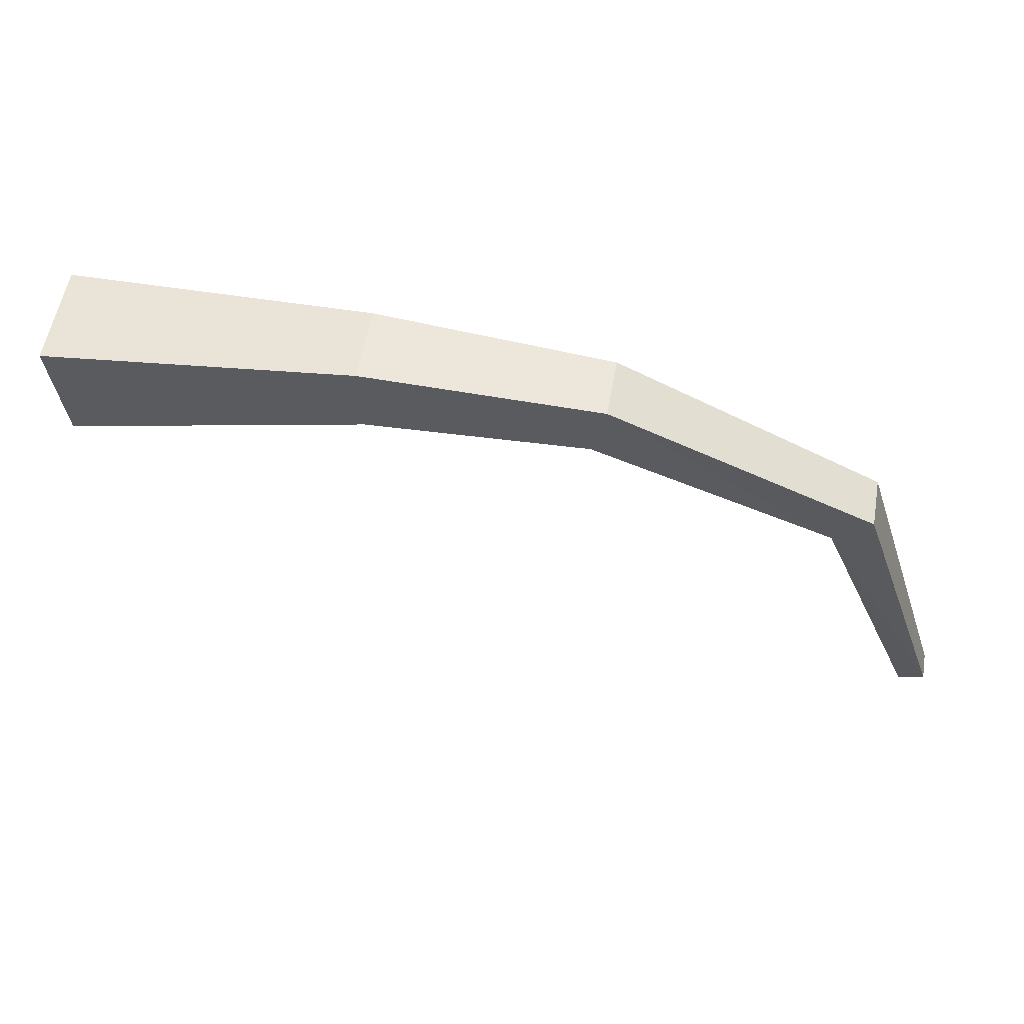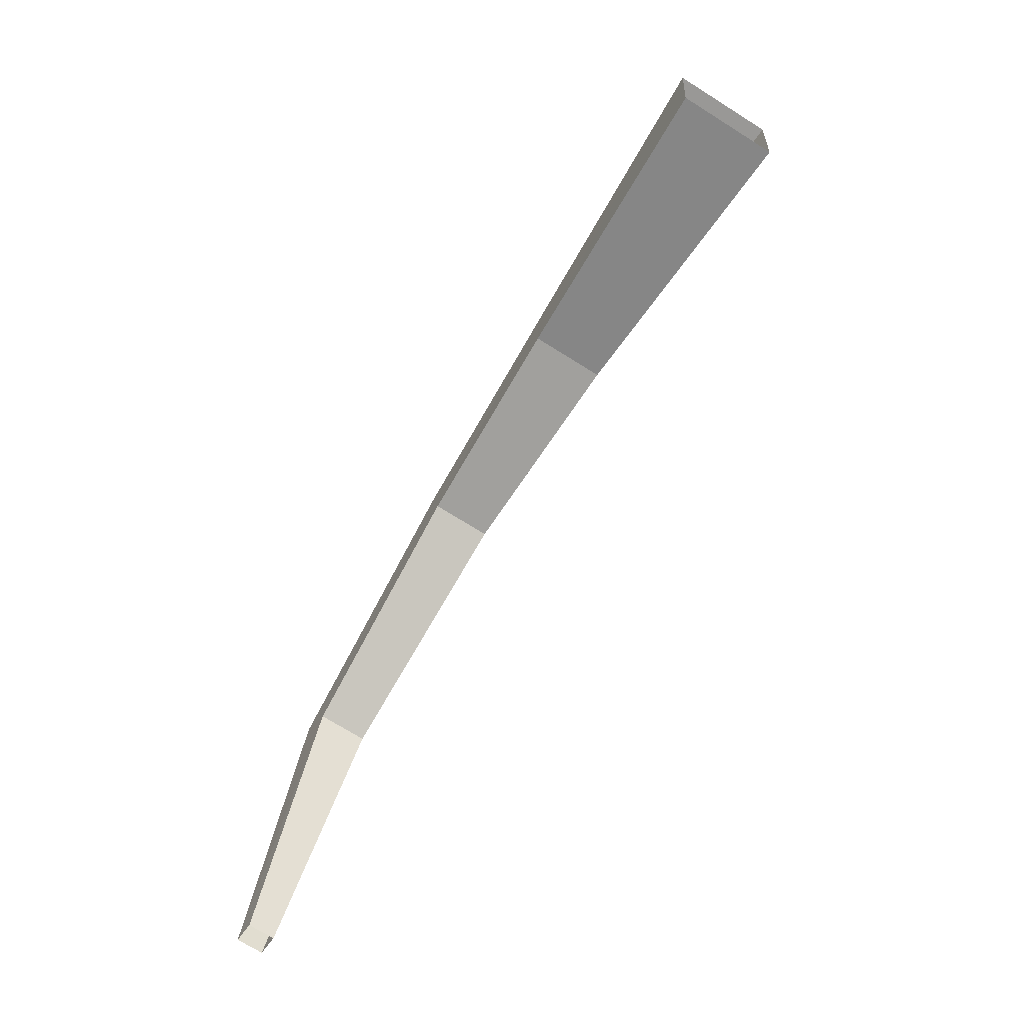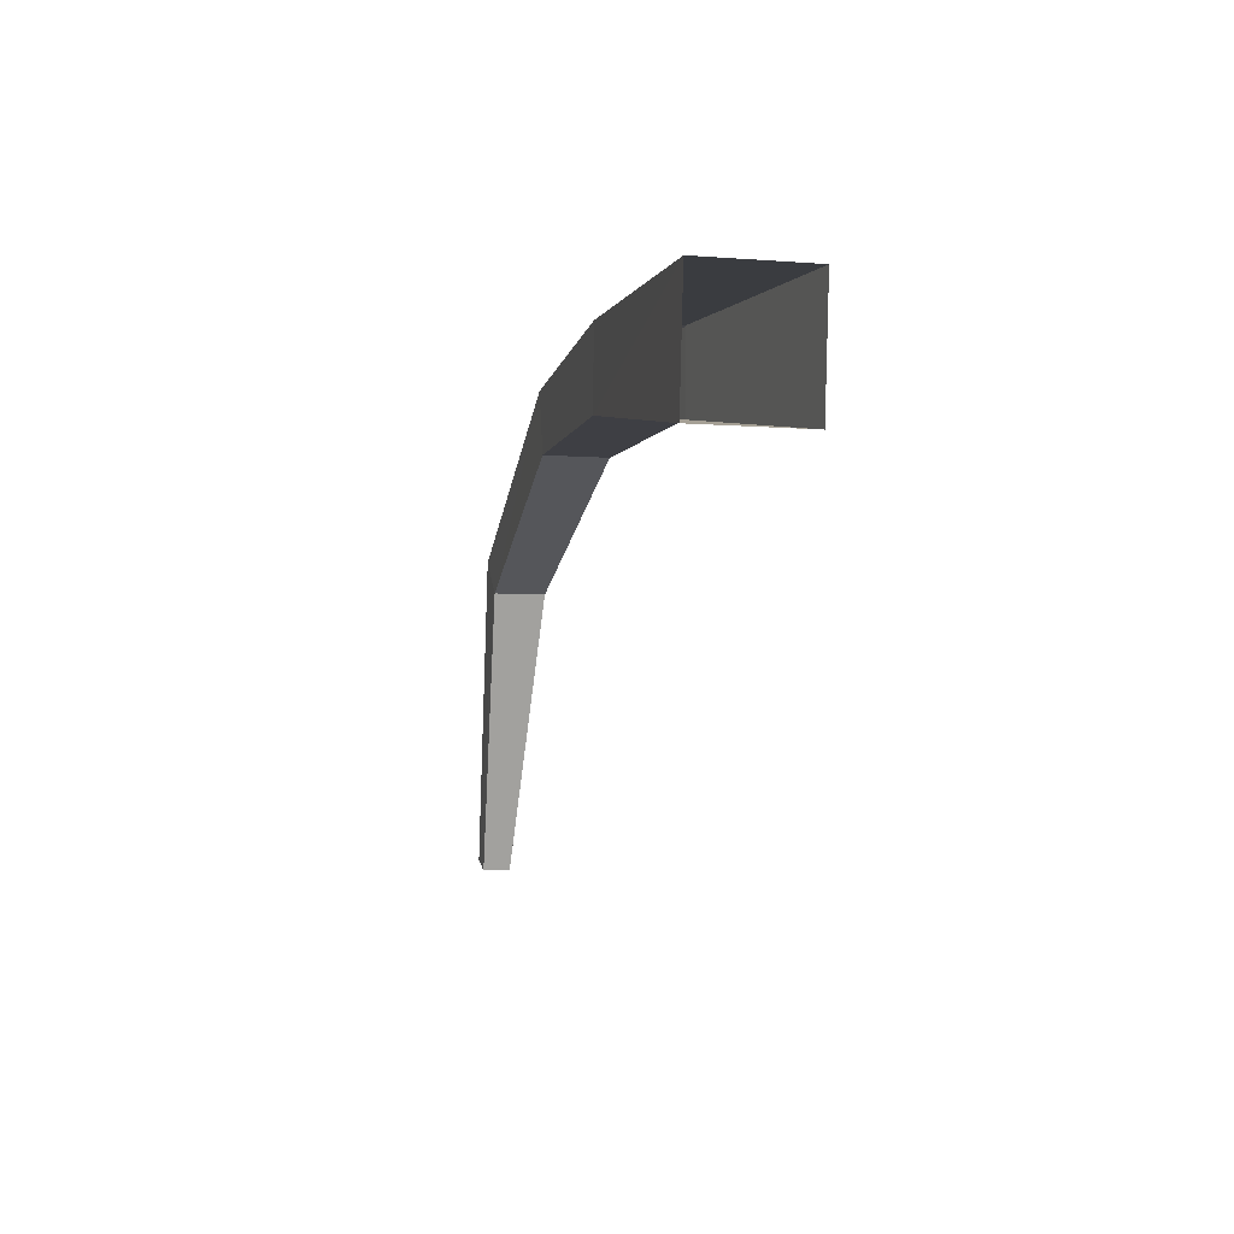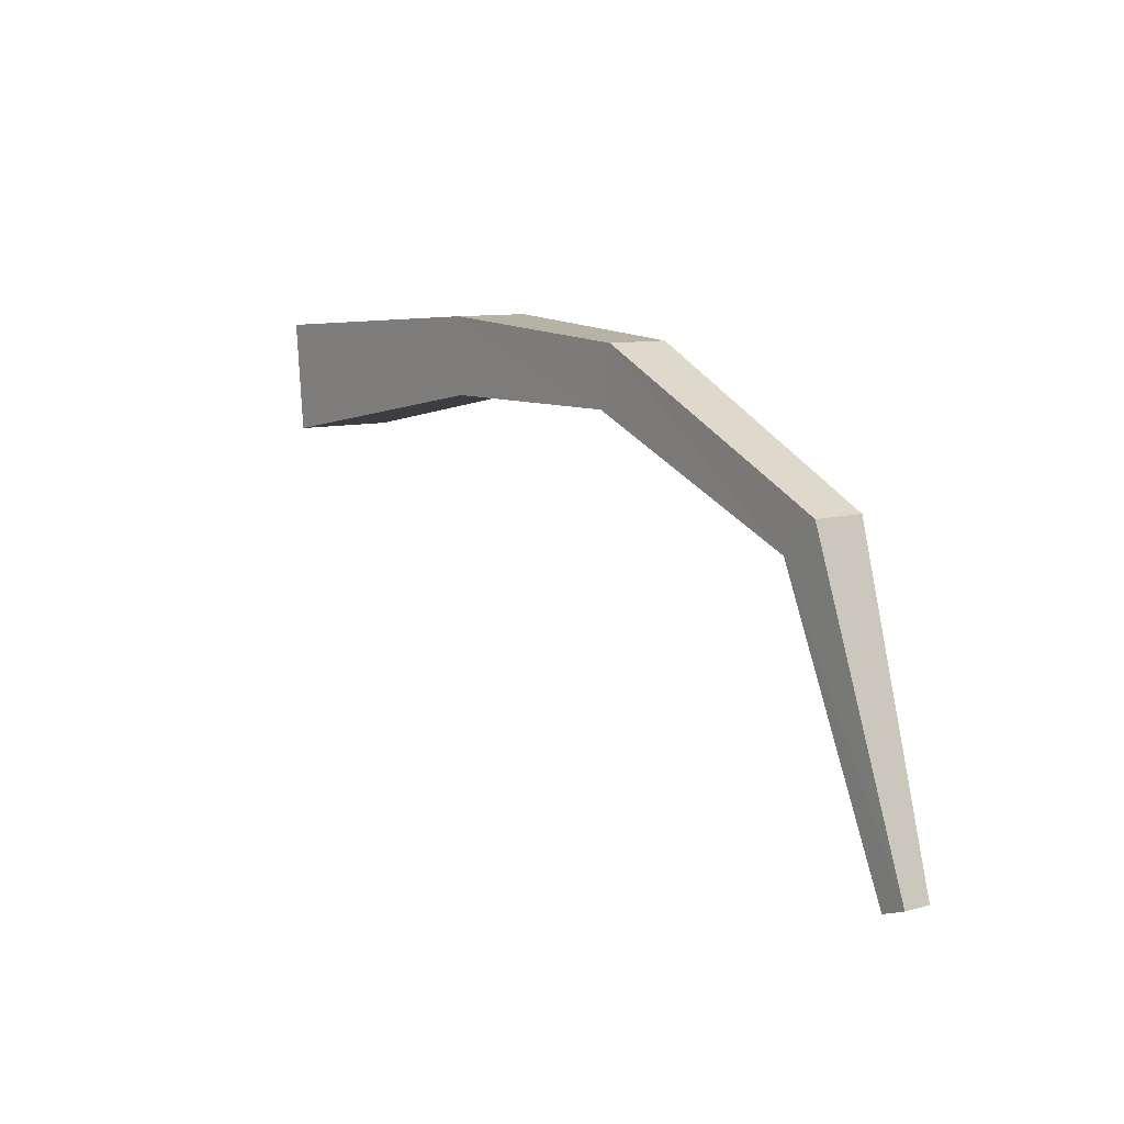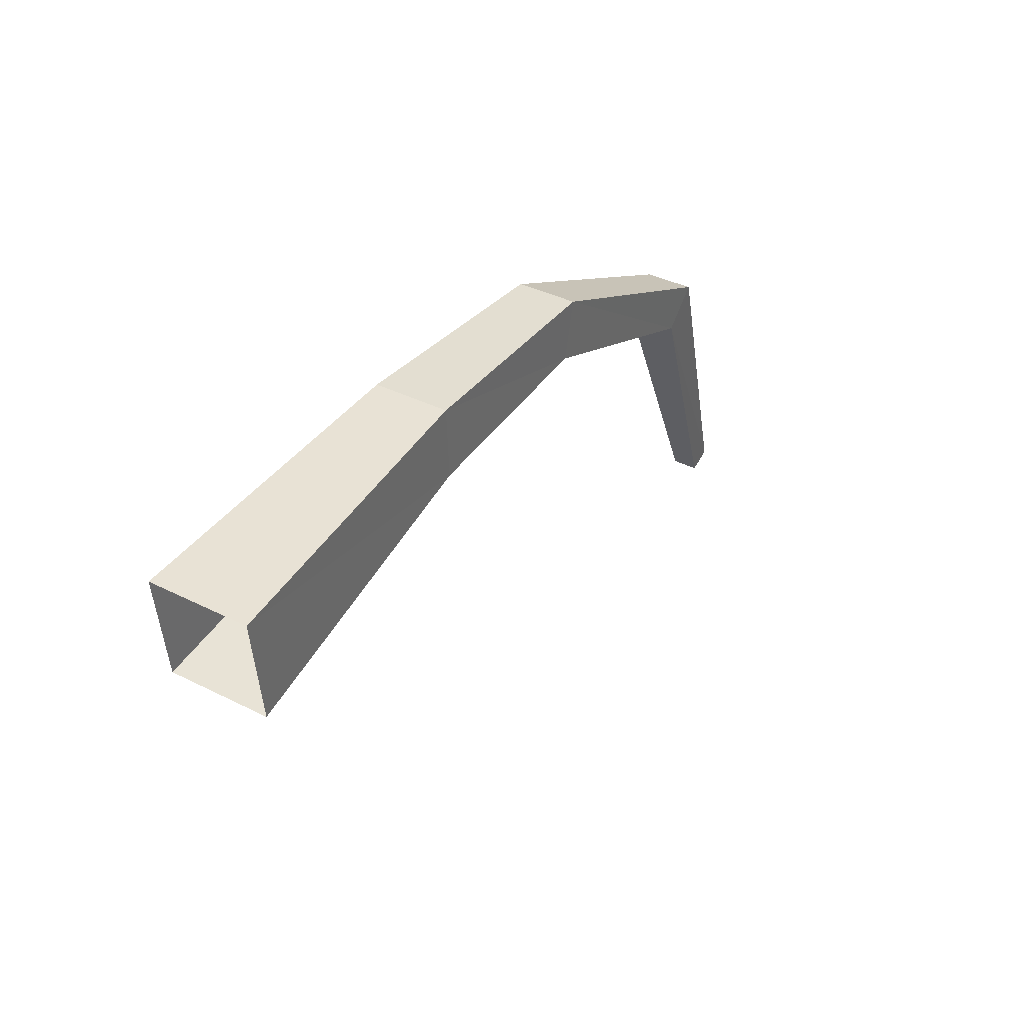
<metadata>
{"format":"obj","ext":"obj","renderer":"f3d","projection":"perspective","resolution":1024,"background":"white","views":[{"elev":56.6,"azim":-164.6,"up":"+Y"},{"elev":-72.2,"azim":63.4,"up":"+Y"},{"elev":-5.0,"azim":81.2,"up":"+Y"},{"elev":9.5,"azim":-119.8,"up":"+Y"},{"elev":38.6,"azim":127.7,"up":"+Y"}]}
</metadata>
<code>
o Cube.001
v -3.285 1.948 -2.002
v -3.268 2.347 -2.003
v -3.247 1.948 -1.603
v -3.23 2.347 -1.605
v -1.679 1.651 -1.683
v -1.619 2.235 -1.689
v -1.73 1.651 -2.218
v -1.67 2.235 -2.224
v -4.43 1.96 -1.854
v -4.5 2.274 -1.847
v -4.399 1.96 -1.533
v -4.47 2.274 -1.527
v -5.698 1.435 -1.705
v -5.89 1.616 -1.687
v -5.673 1.435 -1.441
v -5.865 1.616 -1.423
v -6.272 0.000934 -1.589
v -6.405 0.05016 -1.577
v -6.258 0.000934 -1.447
v -6.391 0.05016 -1.435
f 6 3 5
f 4 11 3
f 3 7 5
f 6 2 4
f 1 8 7
f 12 15 11
f 2 9 10
f 3 9 1
f 2 12 4
f 14 20 16
f 10 13 14
f 11 13 9
f 10 16 12
f 15 20 19
f 13 18 14
f 15 17 13
f 6 4 3
f 4 12 11
f 3 1 7
f 6 8 2
f 1 2 8
f 12 16 15
f 2 1 9
f 3 11 9
f 2 10 12
f 14 18 20
f 10 9 13
f 11 15 13
f 10 14 16
f 15 16 20
f 13 17 18
f 15 19 17

</code>
